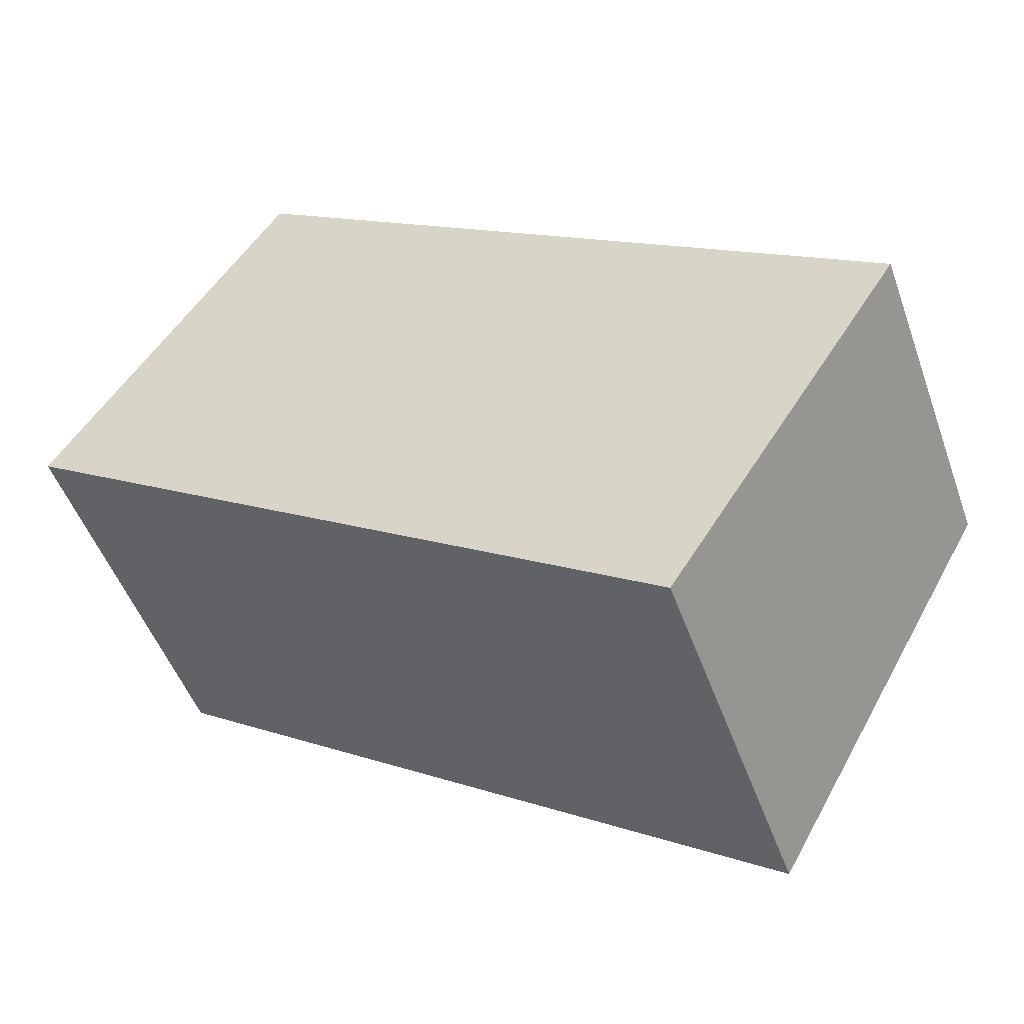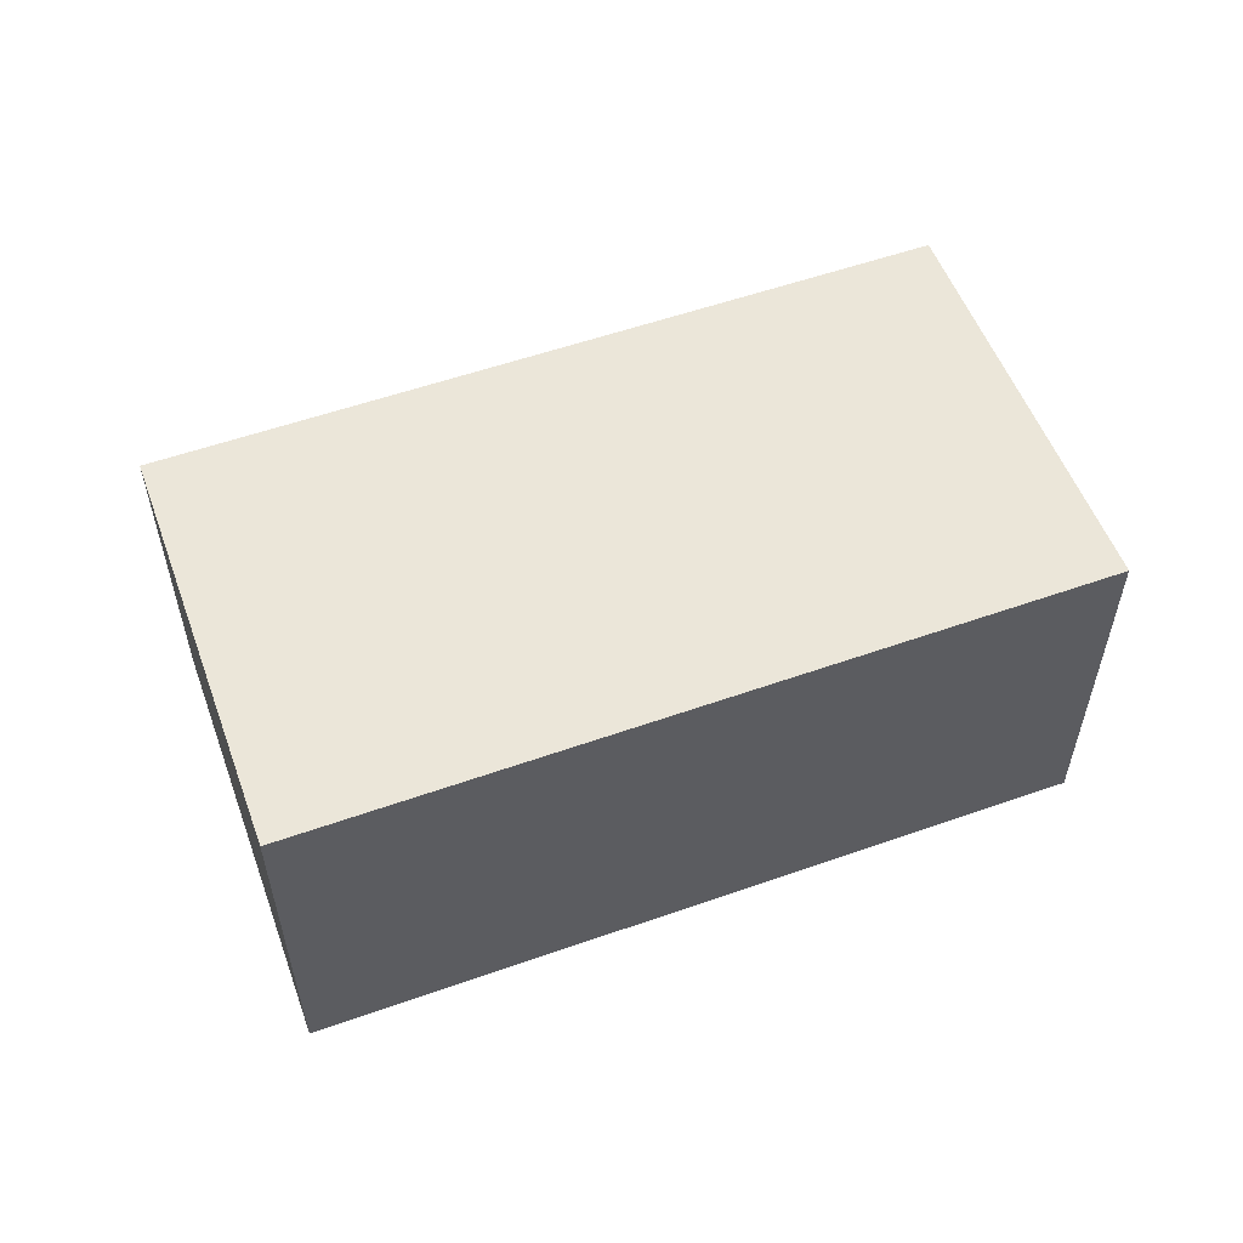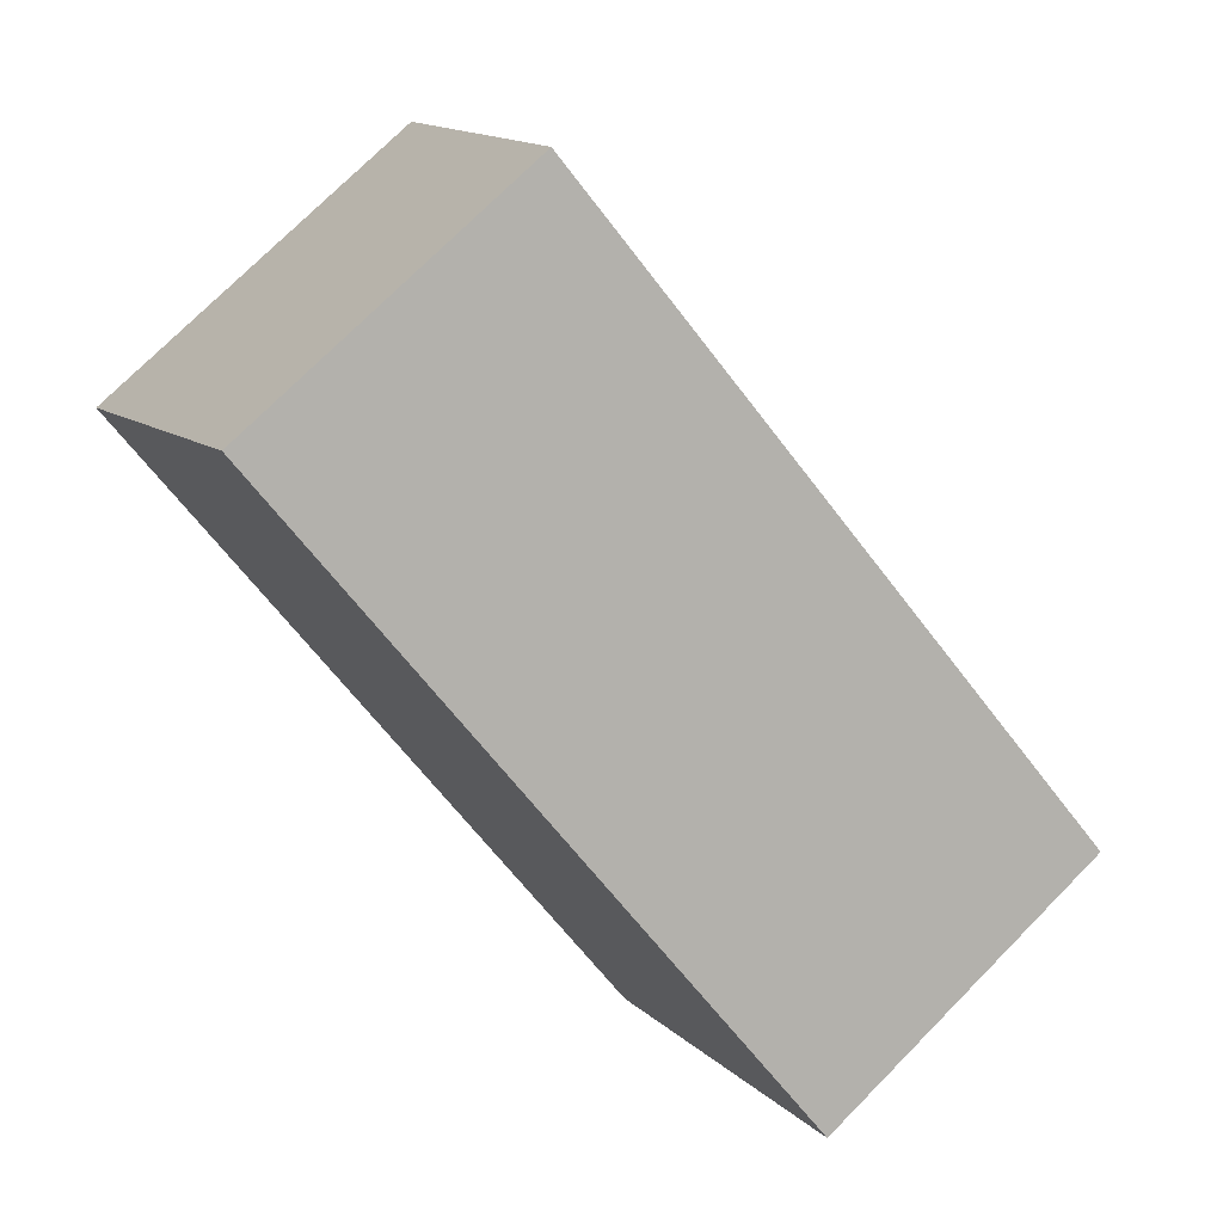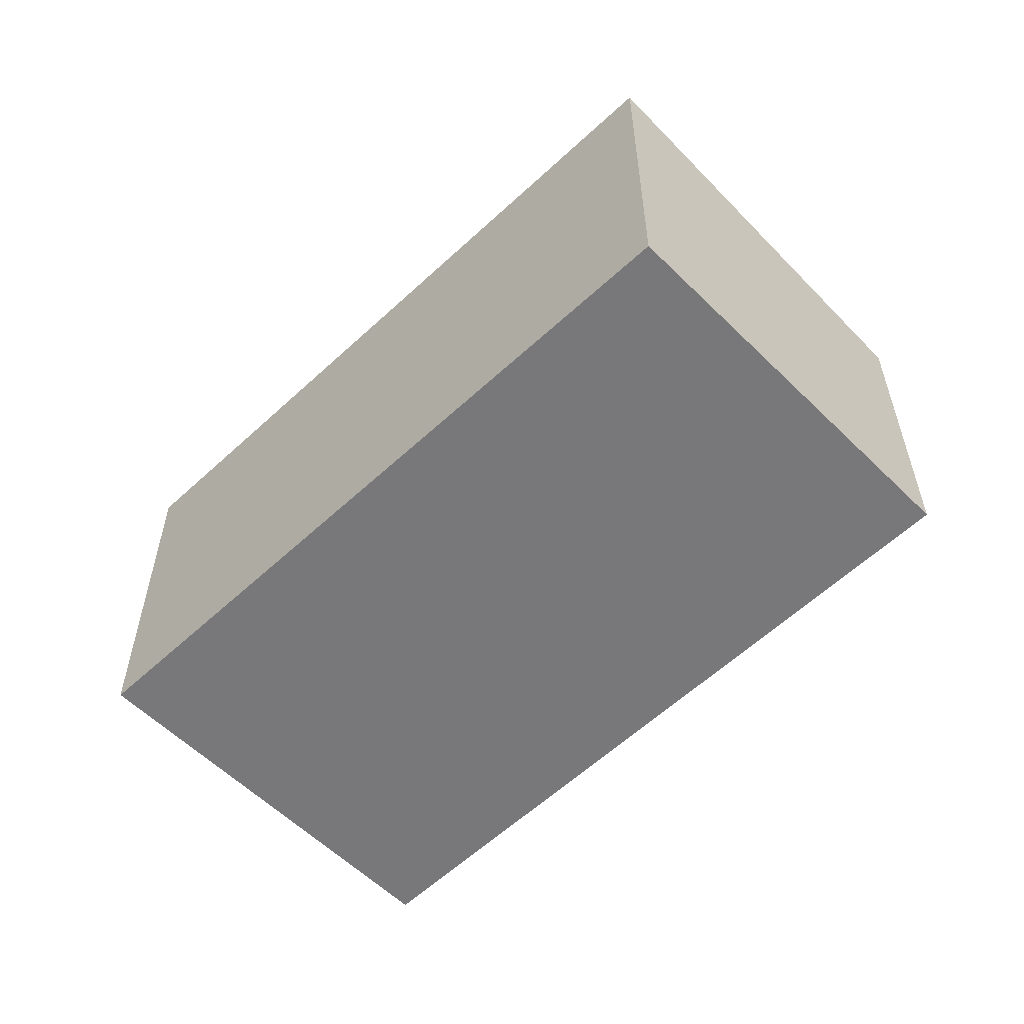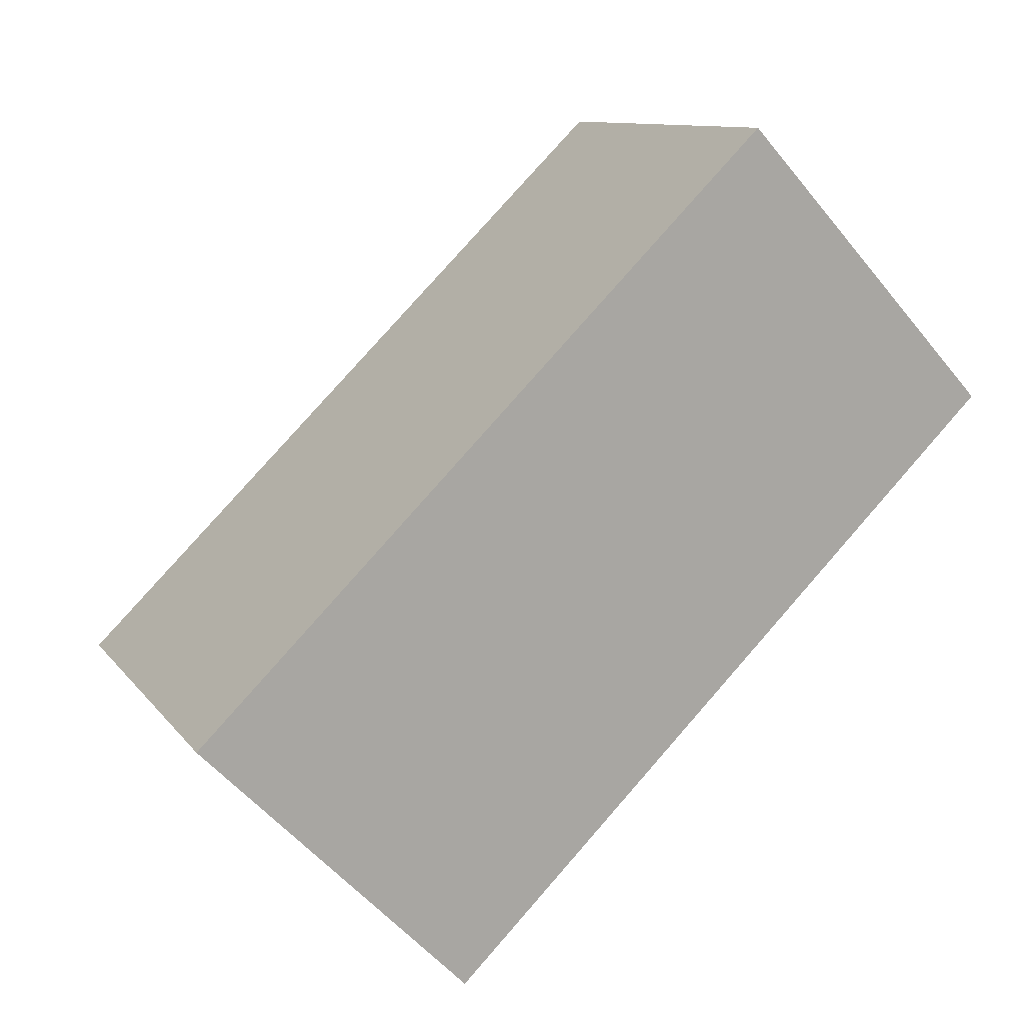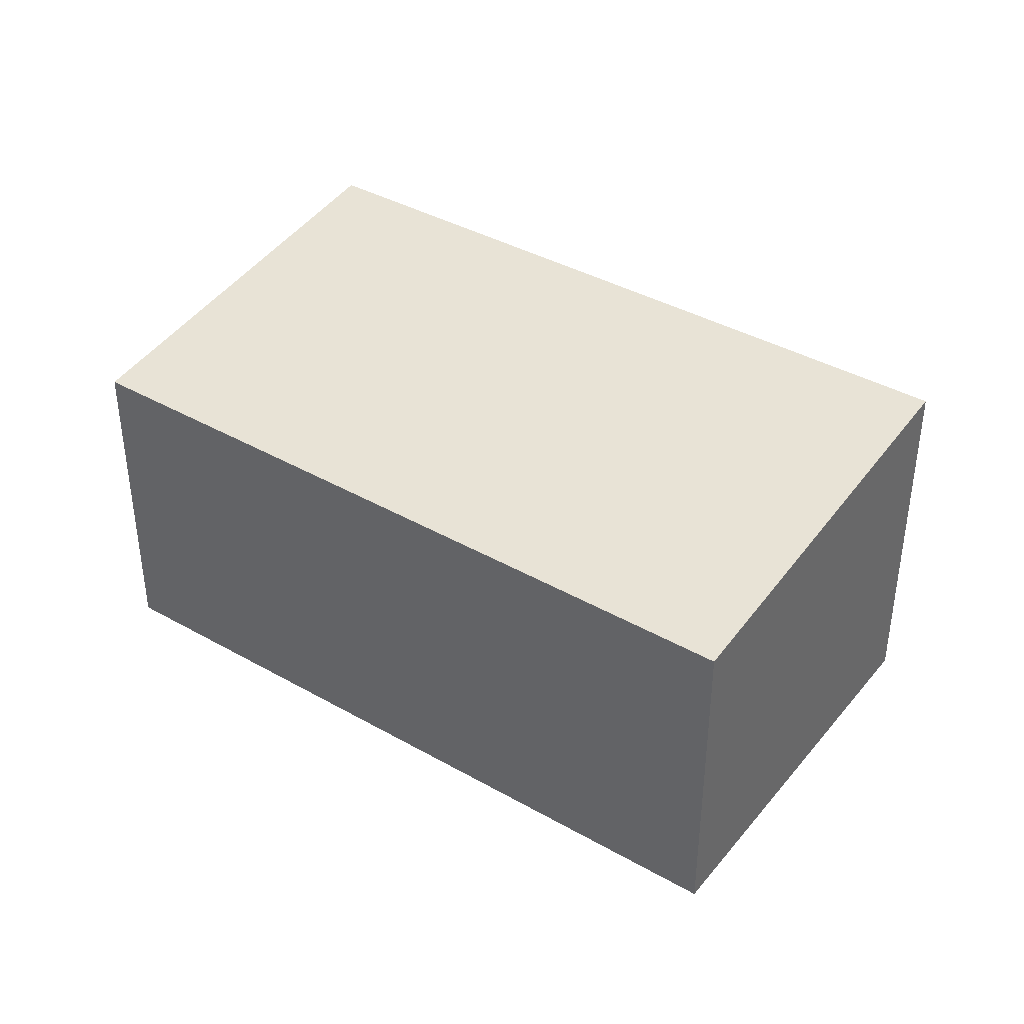
<metadata>
{"format":"obj","ext":"obj","renderer":"f3d","projection":"perspective","resolution":1024,"background":"white","views":[{"elev":-49.7,"azim":19.4,"up":"+Z"},{"elev":57.9,"azim":-166.8,"up":"+Y"},{"elev":74.4,"azim":44.7,"up":"+Z"},{"elev":-57.5,"azim":-102.8,"up":"+Y"},{"elev":-53.5,"azim":-142.0,"up":"+Z"},{"elev":39.9,"azim":67.9,"up":"+Y"}]}
</metadata>
<code>
v  0 2.572 1.575e-16
v  5.939 2.281 -0.413
v  4.364 2.572 -2.86
v  1.552 2.285 2.41
v  4.364 1.751e-16 -2.86
v  0 0 0
v  1.552 -1.476e-16 2.41
v  5.939 2.529e-17 -0.413
g defaultobject
f 1 2 3
f 2 1 4
f 5 1 3
f 1 5 6
f 6 4 1
f 4 6 7
f 7 2 4
f 2 7 8
f 2 5 3
f 5 2 8
f 8 6 5
f 6 8 7

</code>
